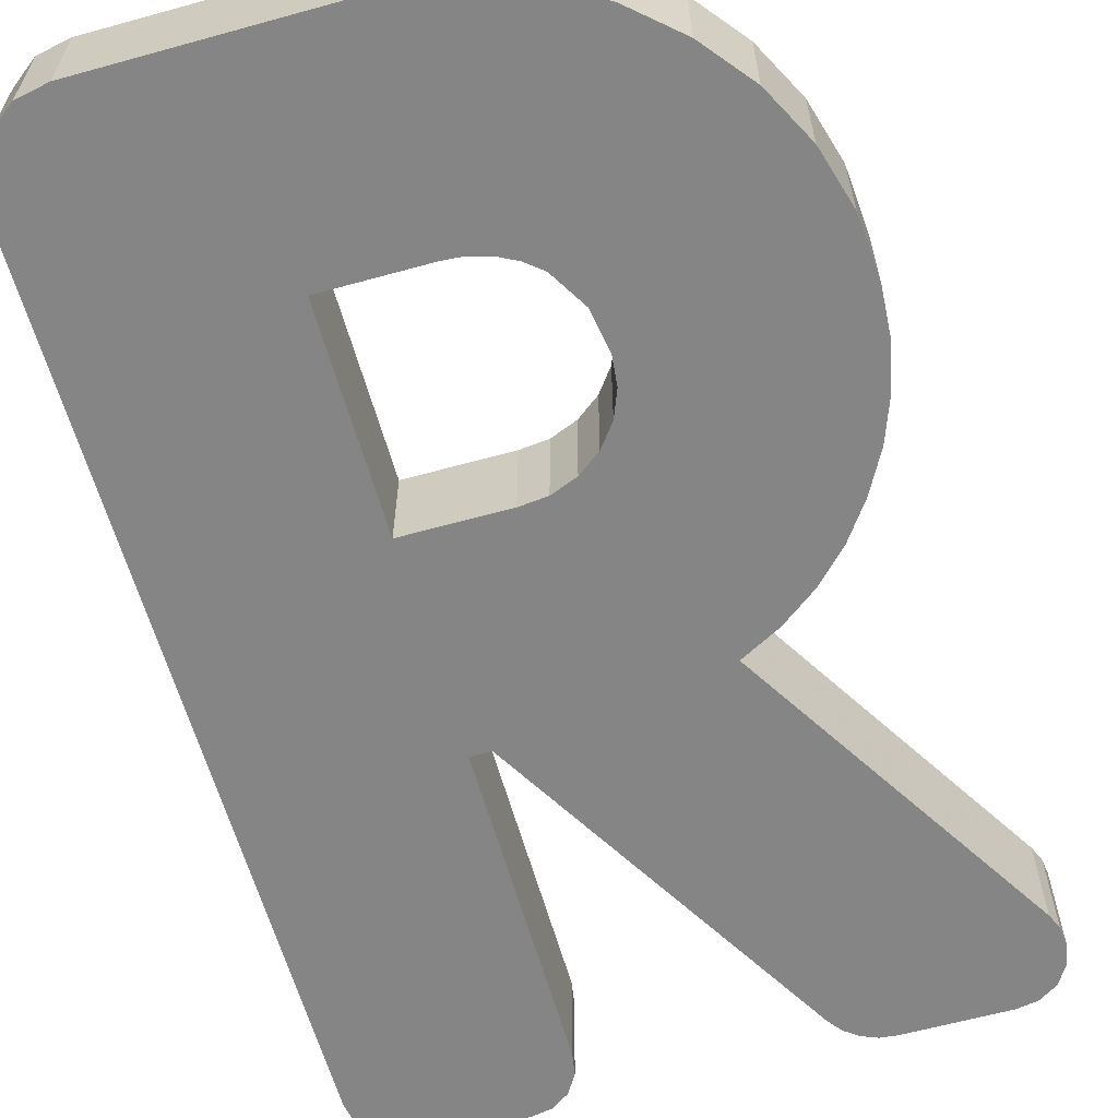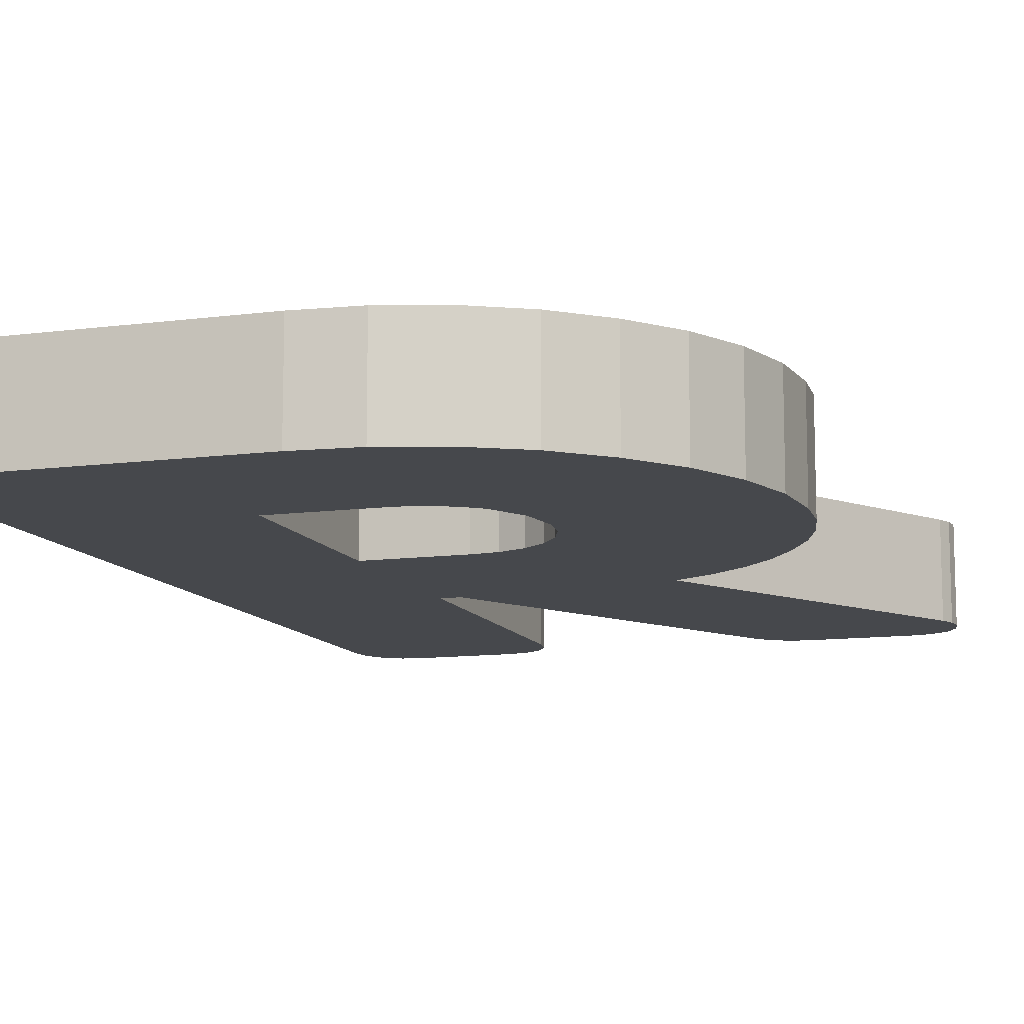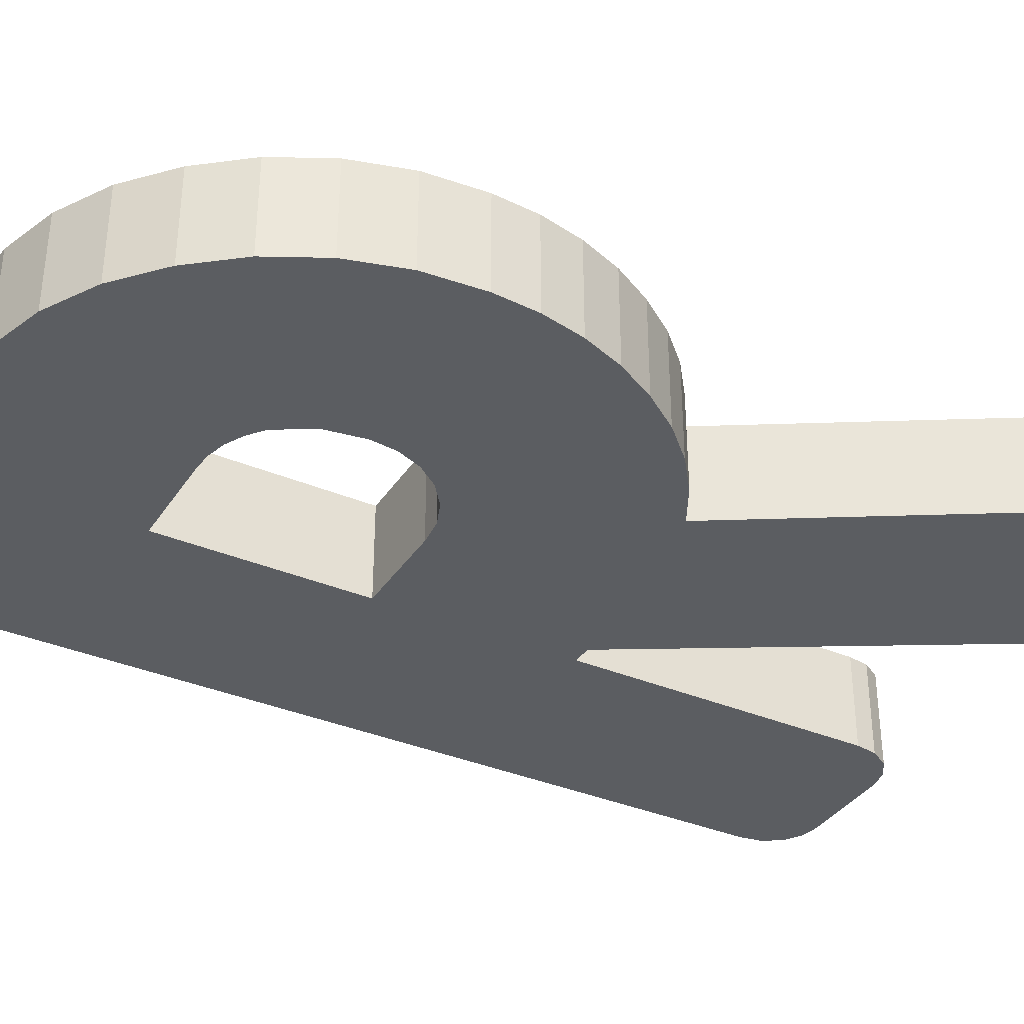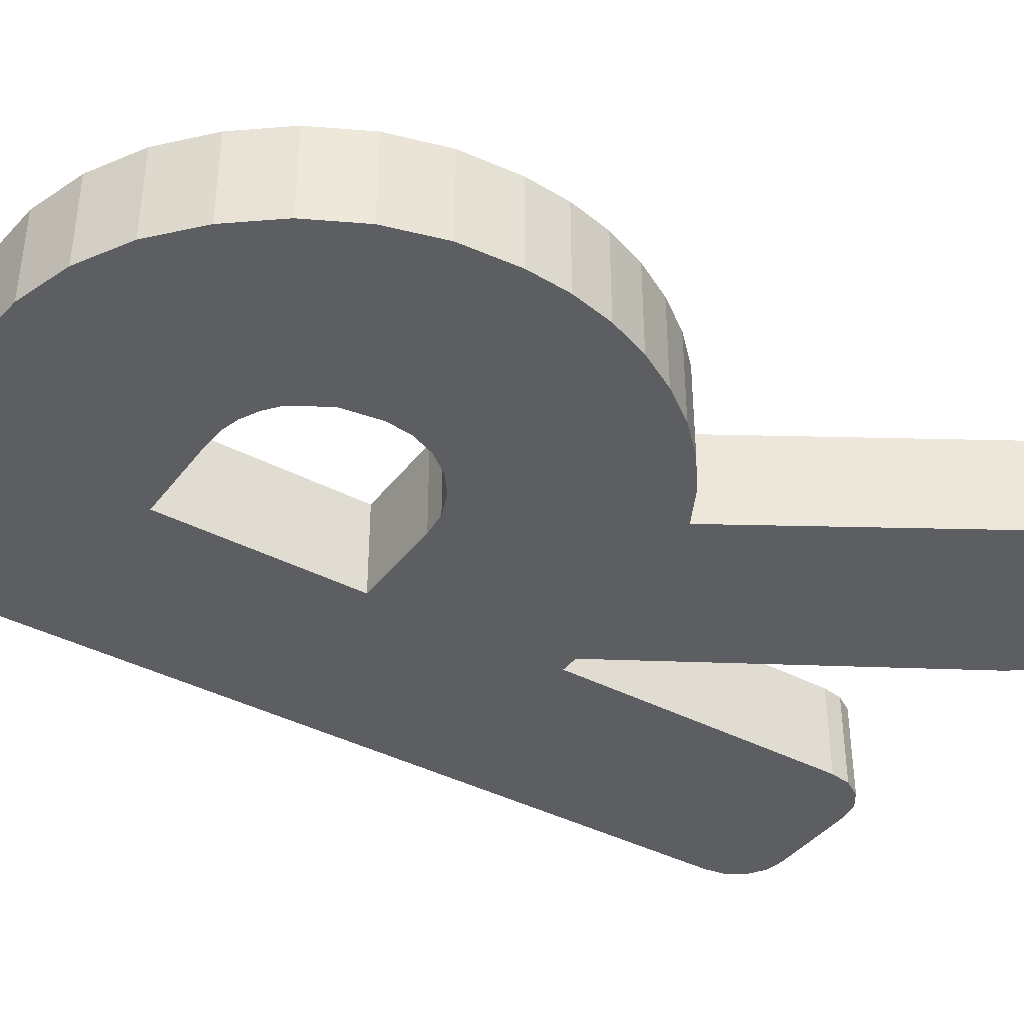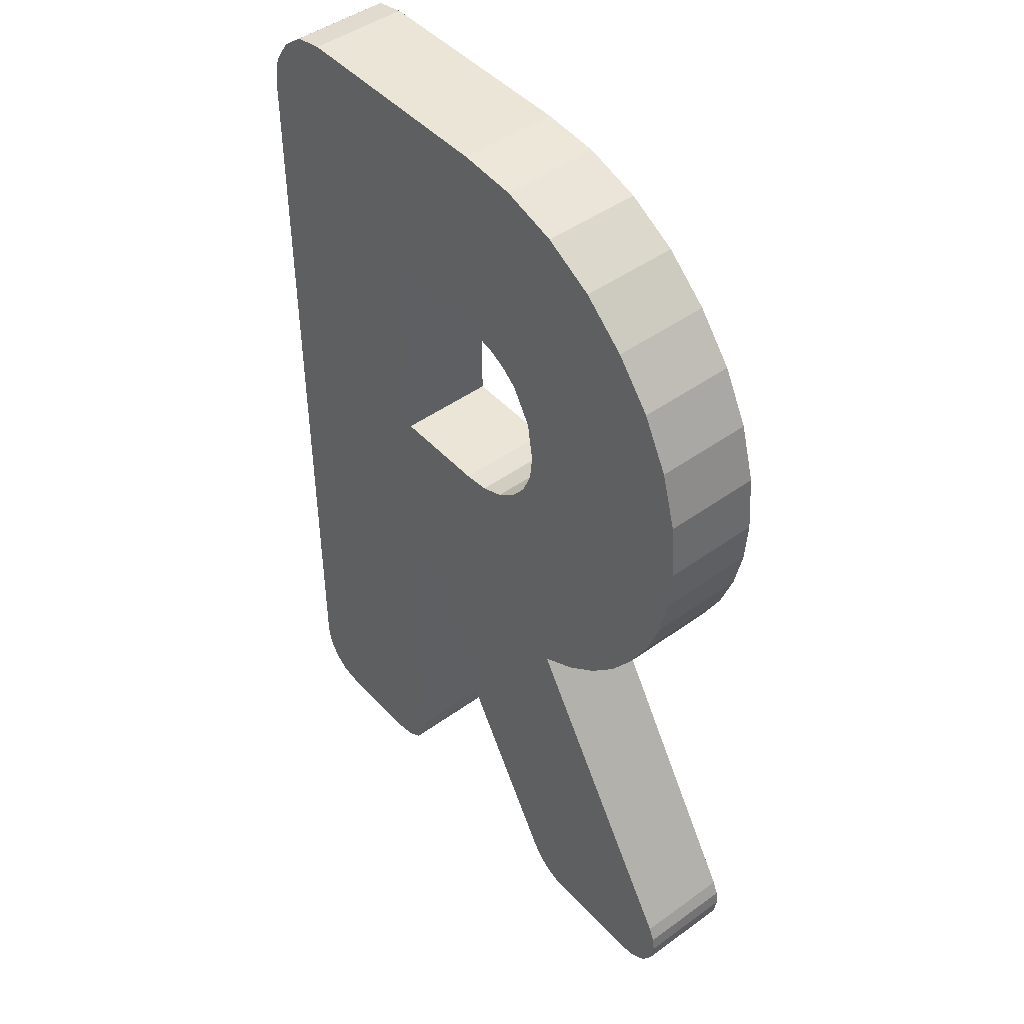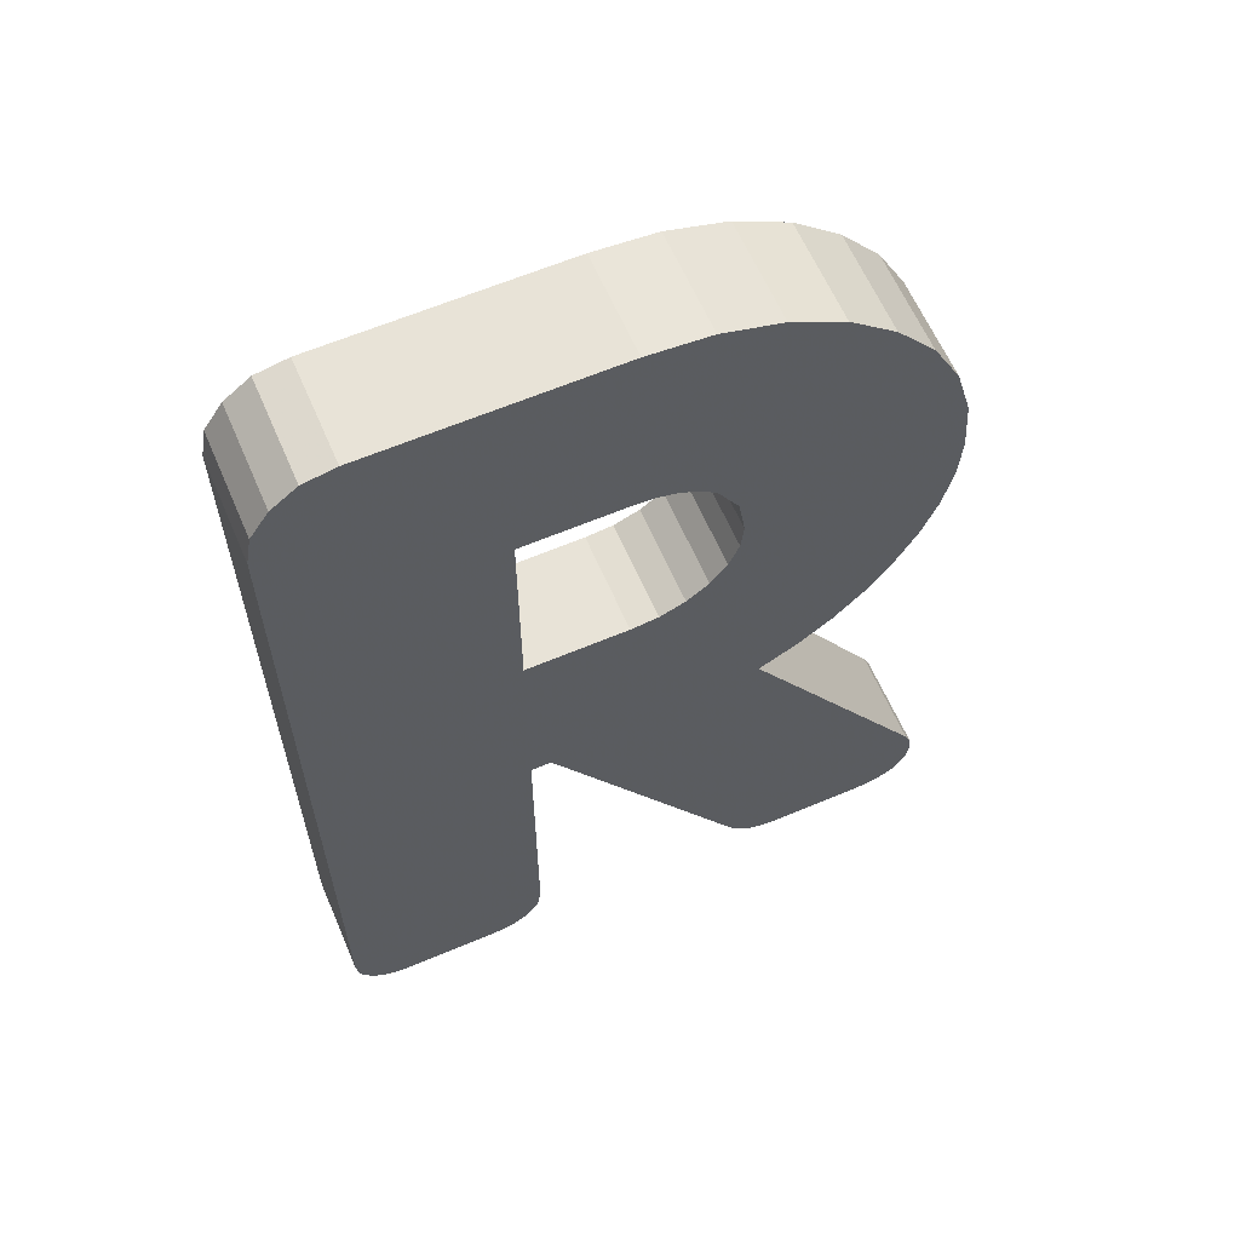
<metadata>
{"format":"obj","ext":"obj","renderer":"f3d","projection":"perspective","resolution":1024,"background":"white","views":[{"elev":-61.8,"azim":-164.3,"up":"+Z"},{"elev":-11.2,"azim":-161.9,"up":"+Z"},{"elev":-35.9,"azim":-119.0,"up":"+Z"},{"elev":-39.3,"azim":-123.2,"up":"+Z"},{"elev":45.9,"azim":-129.6,"up":"+Y"},{"elev":62.1,"azim":156.7,"up":"+Y"}]}
</metadata>
<code>
o obj_0
v 26.25 		-49.35 		0
v 26.25 		-49.35 		10
v 16.43 		-49.35 		10
v 16.43 		-49.35 		0
v -1.523 		8.055 		0
v -16.03 		-49.35 		0
v -16.03 		-49.35 		10
v -26.11 		-49.35 		10
v -4.059 		9.059 		0
v -26.11 		-49.35 		0
v 23.59 		49.35 		10
v -4.059 		9.059 		10
v 23.59 		49.35 		0
v -6.231 		10.71 		10
v 1.19 		7.77 		10
v 1.19 		7.77 		0
v -7.881 		12.88 		10
v -6.231 		10.71 		0
v 1.19 		28.77 		0
v 1.19 		28.77 		10
v -7.881 		12.88 		0
v 30.99 		44.14 		0
v 29.19 		46.83 		0
v 11.13 		28.77 		0
v 0.49 		49.35 		10
v -29.75 		18.29 		0
v 0.49 		49.35 		0
v 29.19 		46.83 		10
v -26.99 		5.283 		0
v -24.85 		1.35 		0
v 30.99 		44.14 		10
v -29.75 		18.29 		10
v -24.85 		1.35 		10
v -26.99 		5.283 		10
v 26.68 		48.74 		0
v 26.68 		48.74 		10
v -8.885 		15.42 		10
v 11.13 		7.77 		0
v -0.887 		28.63 		0
v -0.887 		28.63 		10
v -2.894 		28.08 		10
v -2.894 		28.08 		0
v 31.57 		40.95 		0
v 11.13 		28.77 		10
v -27.62 		30.08 		0
v -27.62 		30.08 		10
v -22.31 		-2.206 		0
v -29.27 		24.29 		0
v -29.27 		24.29 		10
v -8.885 		15.42 		0
v 11.13 		7.77 		10
v -19.28 		-5.318 		0
v -19.28 		-5.318 		10
v -22.31 		-2.206 		10
v 31.57 		40.95 		10
v 11.13 		-12.81 		10
v 9.13 		-12.81 		10
v 9.13 		-12.81 		0
v 11.13 		-12.81 		0
v -29.46 		13.82 		10
v -28.53 		9.463 		10
v -30.73 		-40.65 		10
v -30.73 		-40.65 		0
v -31.37 		-42.14 		0
v -31.37 		-42.14 		10
v -28.53 		9.463 		0
v -29.46 		13.82 		0
v -5.516 		48.81 		0
v -5.516 		48.81 		10
v 11.13 		-43.75 		0
v 11.13 		-43.75 		10
v -31.57 		-43.75 		0
v -31.57 		-43.75 		10
v 11.49 		-45.93 		0
v 11.49 		-45.93 		10
v -1.523 		8.055 		10
v 12.65 		-47.81 		10
v 14.38 		-48.97 		10
v -15.81 		-7.936 		0
v 28.3 		-48.97 		10
v 30.03 		-47.81 		10
v -15.81 		-7.936 		10
v 31.2 		-45.93 		10
v 31.57 		-43.75 		10
v -11.28 		47.04 		0
v -11.28 		47.04 		10
v -11.97 		-10.01 		10
v 12.65 		-47.81 		0
v -16.54 		44.09 		0
v -11.97 		-10.01 		0
v -16.54 		44.09 		10
v 14.38 		-48.97 		0
v -21.07 		40.11 		0
v -21.07 		40.11 		10
v -24.85 		35.42 		0
v -24.85 		35.42 		10
v -14.4 		-49.16 		10
v -12.88 		-48.56 		10
v -11.57 		-47.57 		10
v -10.57 		-46.27 		10
v -31.2 		-45.93 		10
v 31.57 		-43.75 		0
v -30.03 		-47.81 		10
v -28.23 		-48.99 		10
v 28.3 		-48.97 		0
v 31.2 		-45.93 		0
v 30.03 		-47.81 		0
v -9.17 		18.13 		10
v -31.2 		-45.93 		0
v -9.17 		18.13 		0
v -8.513 		22.25 		10
v -30.03 		-47.81 		0
v -8.513 		22.25 		0
v -28.23 		-48.99 		0
v -6.37 		25.83 		10
v -12.88 		-48.56 		0
v -11.57 		-47.57 		0
v -6.37 		25.83 		0
v -10.57 		-46.27 		0
v -14.4 		-49.16 		0
v -4.747 		27.13 		10
v -4.747 		27.13 		0
g group_0_354181
f 1 2 3
f 1 3 4
f 6 7 8
f 6 8 10
f 19 27 24
f 22 23 28
f 22 28 31
f 48 26 32
f 29 30 33
f 29 33 34
f 23 35 36
f 23 36 28
f 17 54 14
f 39 40 41
f 39 41 42
f 13 35 24
f 35 23 24
f 23 22 24
f 43 24 22
f 11 25 44
f 5 90 9
f 45 46 96
f 45 48 49
f 45 49 46
f 47 52 53
f 47 53 54
f 18 47 21
f 79 52 9
f 56 57 58
f 56 58 59
f 35 13 11
f 35 11 36
f 32 49 48
f 61 34 37
f 17 37 34
f 17 34 33
f 51 38 16
f 51 16 15
f 62 63 64
f 62 64 65
f 56 59 70
f 56 70 71
f 60 32 67
f 26 67 32
f 26 48 110
f 66 50 29
f 50 21 29
f 30 29 21
f 64 72 73
f 64 73 65
f 69 25 68
f 27 68 25
f 70 74 75
f 70 75 71
f 5 76 15
f 84 56 71
f 84 71 75
f 84 75 77
f 84 77 78
f 84 78 3
f 84 3 2
f 80 83 2
f 81 83 80
f 84 2 83
f 76 5 9
f 76 9 12
f 79 82 53
f 79 53 52
f 53 14 54
f 12 9 18
f 12 18 14
f 68 85 86
f 68 86 69
f 87 12 82
f 82 12 53
f 33 54 17
f 74 88 77
f 74 77 75
f 17 14 18
f 17 18 21
f 87 82 79
f 87 79 90
f 85 89 91
f 85 91 86
f 88 92 78
f 88 78 77
f 89 93 94
f 89 94 91
f 59 58 38
f 37 17 21
f 37 21 50
f 84 55 51
f 44 51 55
f 55 31 44
f 31 28 44
f 28 36 44
f 11 44 36
f 93 95 96
f 93 96 94
f 63 62 90
f 87 90 62
f 92 4 3
f 92 3 78
f 95 45 96
f 38 58 16
f 58 90 16
f 38 24 43
f 43 102 38
f 98 87 97
f 99 87 98
f 100 87 99
f 57 15 87
f 100 57 87
f 14 53 12
f 7 97 87
f 7 87 62
f 65 8 62
f 73 8 65
f 101 8 73
f 103 104 101
f 8 101 104
f 7 62 8
f 2 1 105
f 2 105 80
f 67 66 61
f 67 61 60
f 88 74 92
f 4 92 74
f 70 102 74
f 59 38 102
f 59 102 70
f 4 74 102
f 106 1 102
f 107 105 106
f 1 106 105
f 4 102 1
f 50 110 37
f 108 37 110
f 73 72 109
f 73 109 101
f 66 29 34
f 66 34 61
f 16 5 15
f 105 107 81
f 105 81 80
f 109 112 103
f 109 103 101
f 42 122 85
f 85 68 42
f 39 42 68
f 27 39 68
f 13 24 27
f 89 85 122
f 107 106 83
f 107 83 81
f 111 108 110
f 111 110 113
f 30 21 47
f 106 102 84
f 106 84 83
f 18 9 52
f 52 47 18
f 79 9 90
f 114 104 103
f 114 103 112
f 110 50 67
f 66 67 50
f 44 20 19
f 44 19 24
f 98 116 117
f 98 117 99
f 115 111 113
f 115 113 118
f 10 8 104
f 10 104 114
f 119 100 99
f 119 99 117
f 39 19 40
f 20 40 19
f 39 27 19
f 120 97 7
f 120 7 6
f 44 24 38
f 44 38 51
f 119 58 100
f 57 100 58
f 113 110 48
f 67 26 110
f 121 115 118
f 121 118 122
f 43 22 31
f 43 31 55
f 98 97 120
f 98 120 116
f 112 109 114
f 10 114 109
f 10 109 72
f 117 116 63
f 119 117 63
f 58 119 90
f 5 16 90
f 63 90 119
f 64 63 10
f 116 120 63
f 120 6 63
f 6 10 63
f 72 64 10
f 118 113 95
f 45 95 113
f 48 45 113
f 54 33 47
f 30 47 33
f 15 57 51
f 56 51 57
f 84 51 56
f 41 121 122
f 41 122 42
f 43 55 84
f 122 118 89
f 93 89 118
f 95 93 118
f 91 121 86
f 94 115 91
f 41 40 69
f 96 115 94
f 86 41 69
f 43 84 102
f 11 13 27
f 11 27 25
f 111 49 108
f 32 60 108
f 115 96 111
f 121 91 115
f 49 32 108
f 41 86 121
f 61 37 60
f 46 111 96
f 49 111 46
f 37 108 60
f 25 69 40
f 40 20 25
f 20 44 25
f 76 87 15
f 12 87 76

</code>
